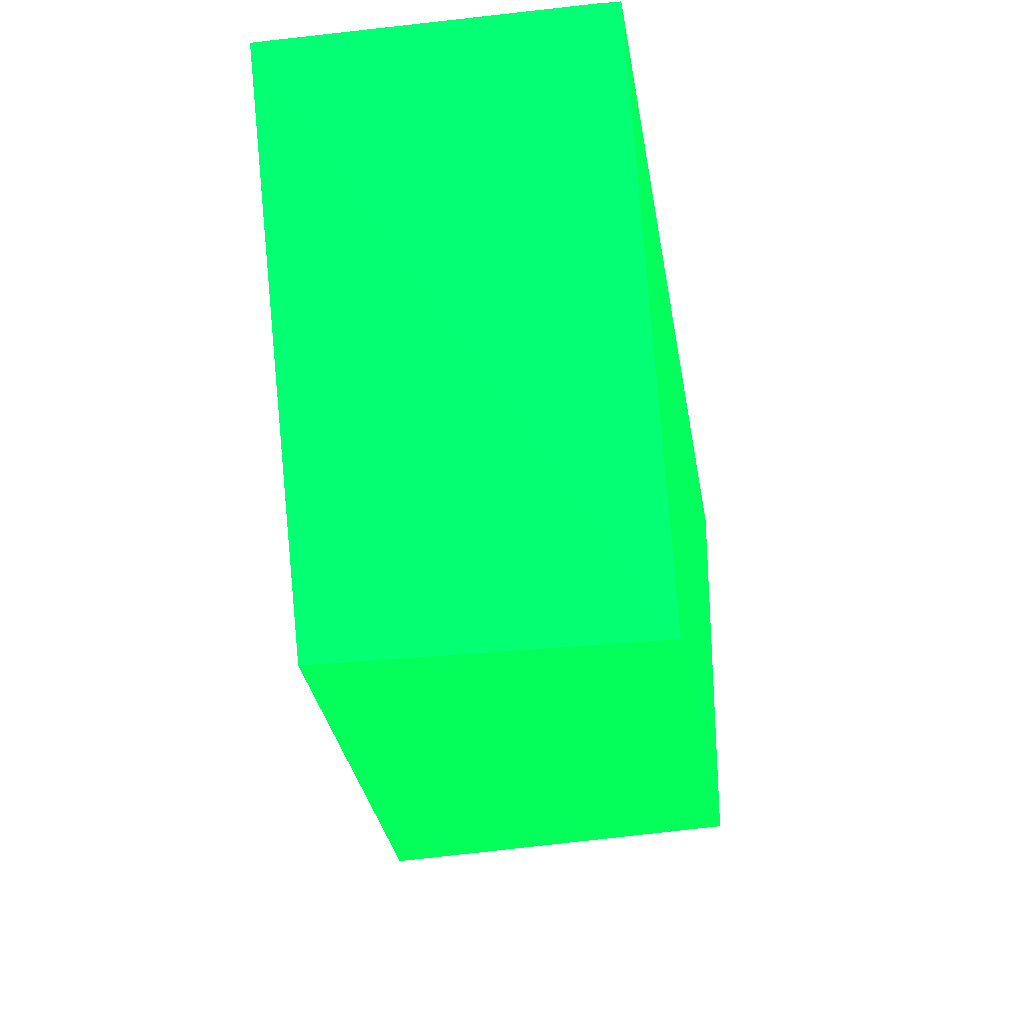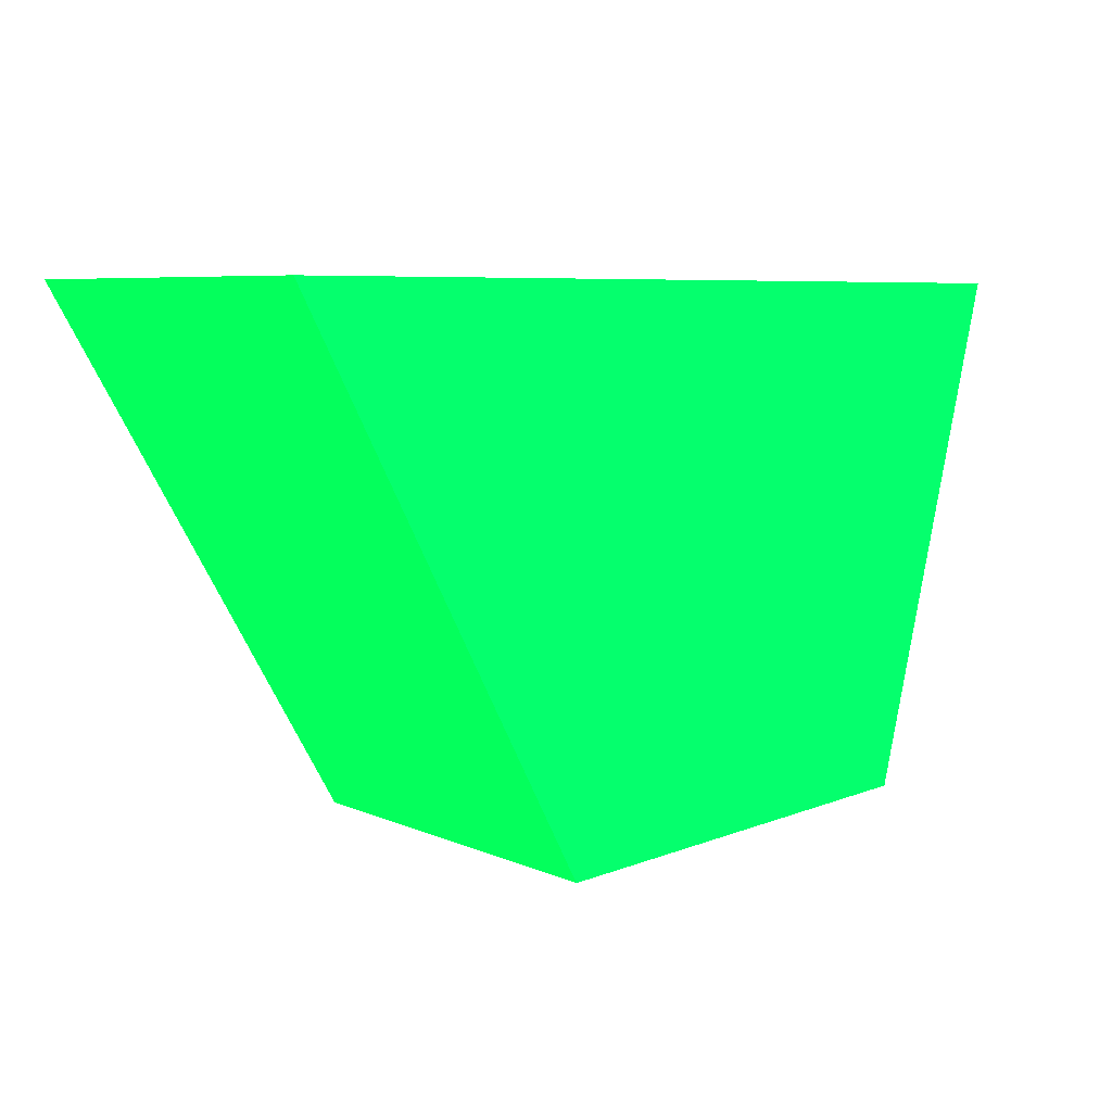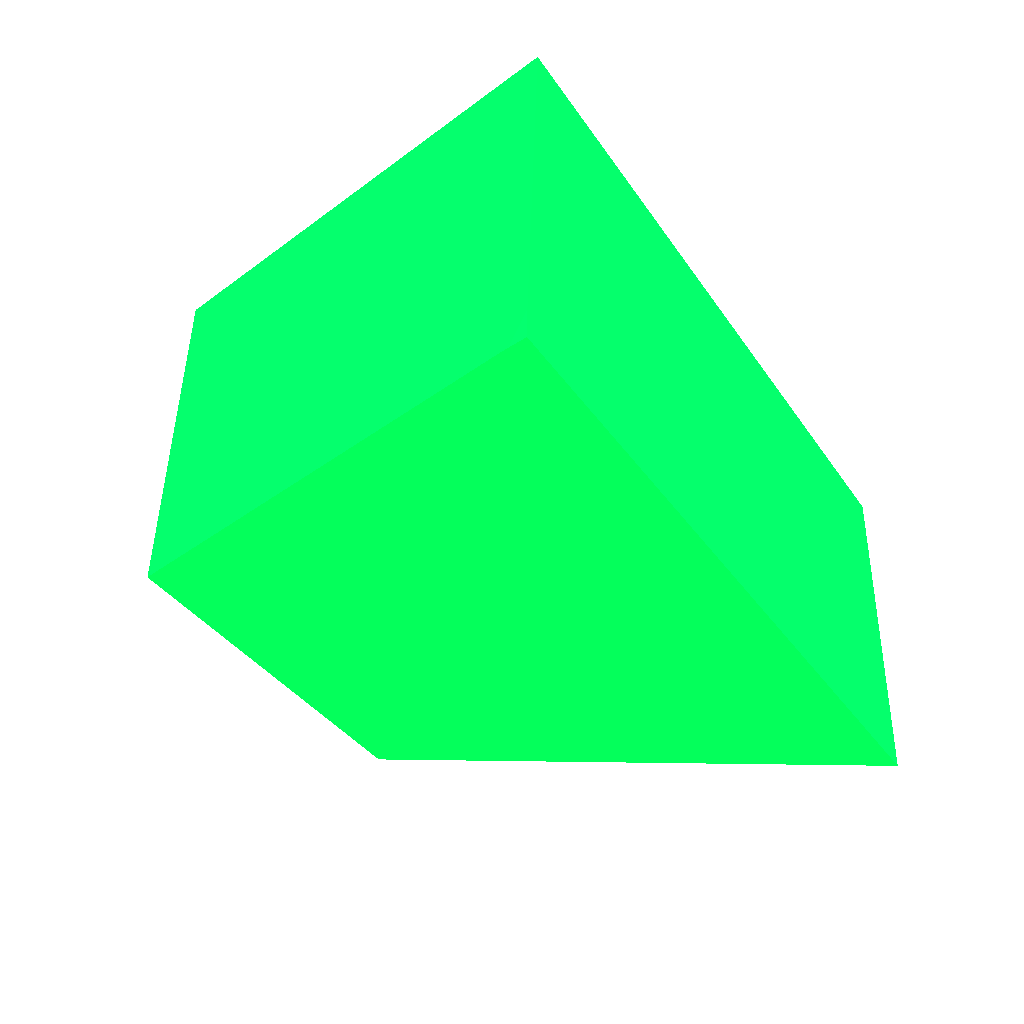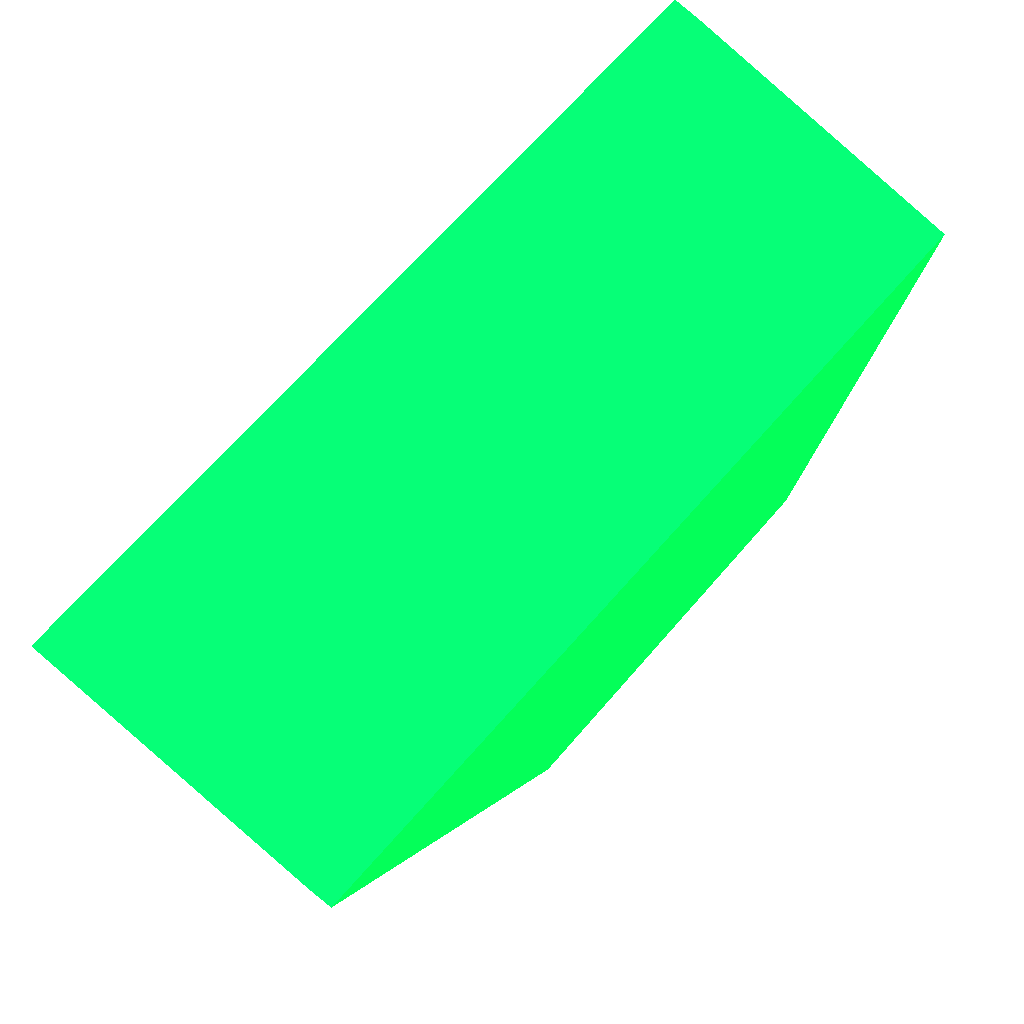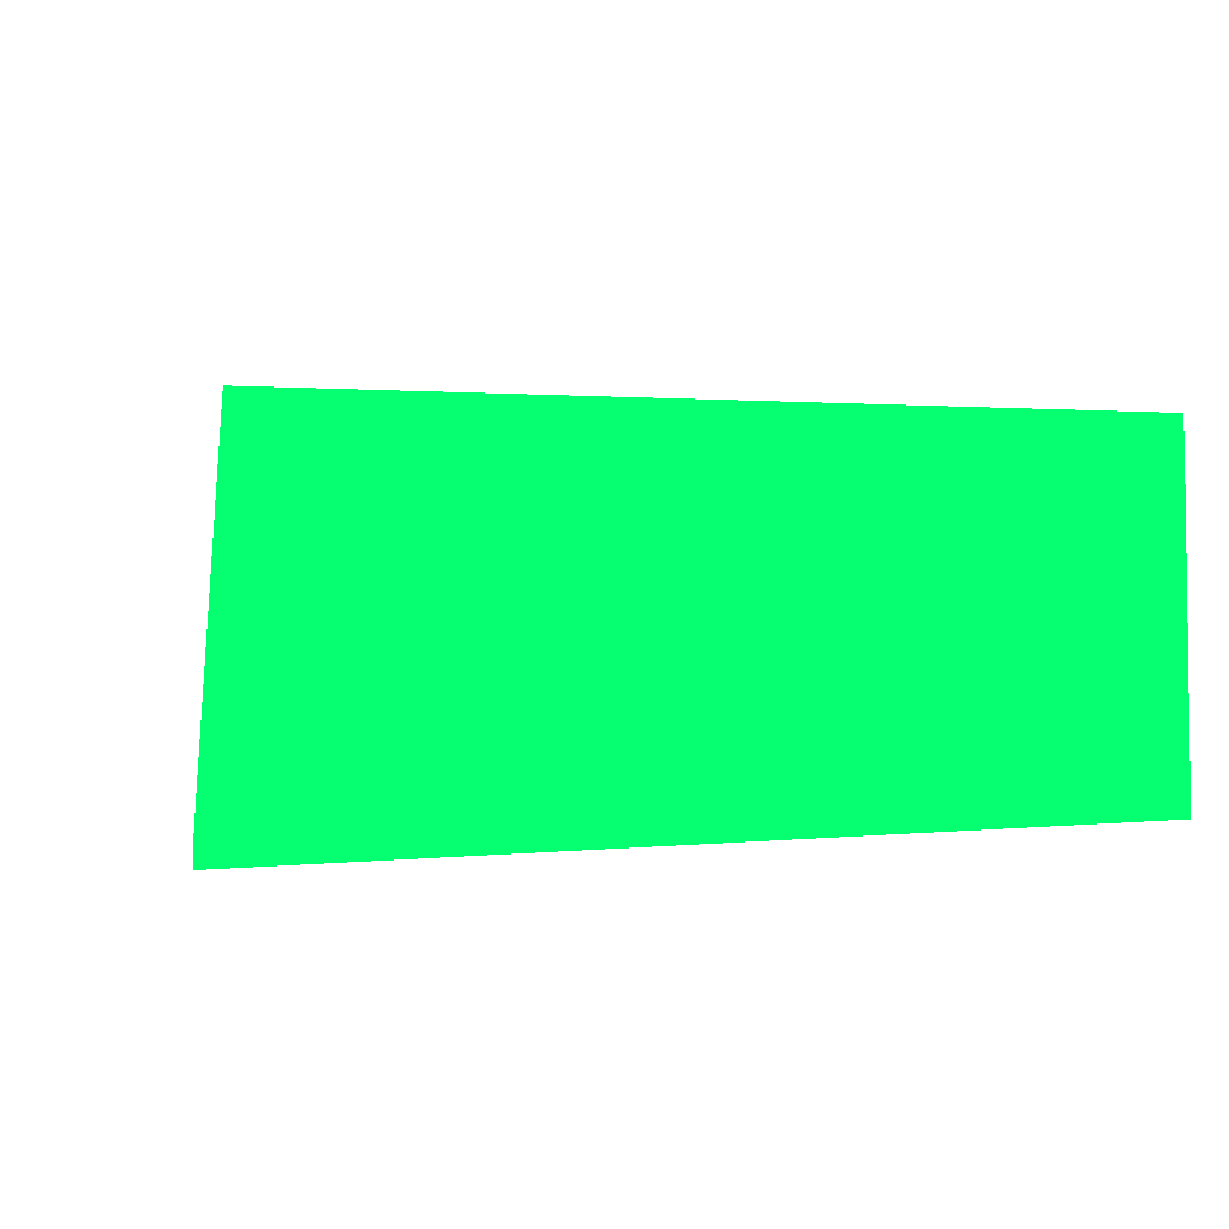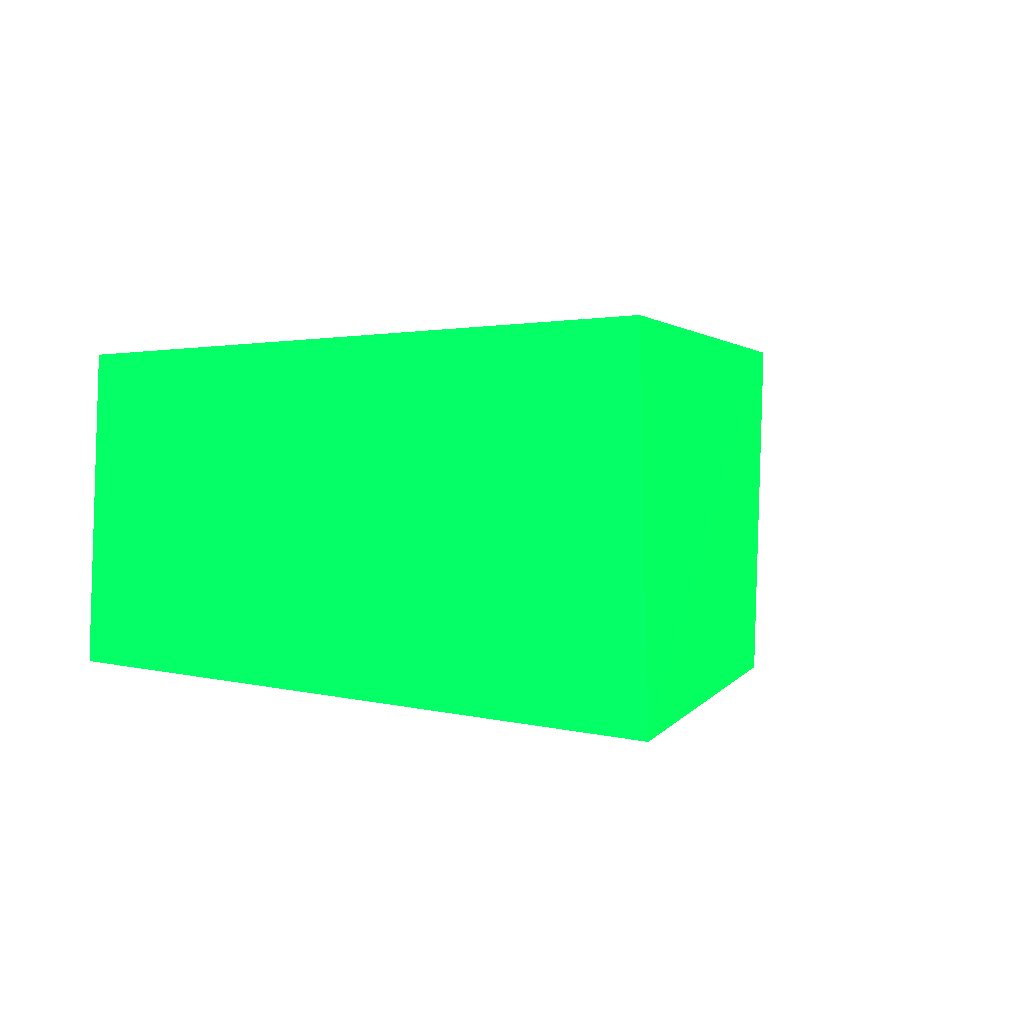
<metadata>
{"format":"obj","ext":"obj","renderer":"f3d","projection":"perspective","resolution":1024,"background":"white","views":[{"elev":-35.9,"azim":99.8,"up":"+Z"},{"elev":6.5,"azim":137.7,"up":"+Z"},{"elev":-34.5,"azim":-60.7,"up":"+Y"},{"elev":72.0,"azim":131.8,"up":"+Z"},{"elev":1.4,"azim":-22.1,"up":"+Y"},{"elev":1.6,"azim":46.5,"up":"+Y"}]}
</metadata>
<code>
v 1.431 3.017 -8.082 0.01176 0.9882 0.2588
v 2.041 3.017 -6.992 0.01176 0.9882 0.2588
v 2.044 2.966 -6.992 0.01176 0.9882 0.2588
v 2.063 2.274 -6.992 0.01176 0.9882 0.2588
v 1.425 2.274 -8.059 0.01176 0.9882 0.2588
v 0.5137 2.274 -8.036 0.01176 0.9882 0.2588
v 0.5568 3.017 -8.032 0.01176 0.9882 0.2588
v 0.2743 3.017 -6.992 0.01176 0.9882 0.2588
v 0.2243 2.274 -6.992 0.01176 0.9882 0.2588
v 0.5123 2.274 -8.032 0.01176 0.9882 0.2588
v 0.2457 2.274 -7.079 0.01176 0.9882 0.2588
v 0.2979 3.017 -7.079 0.01176 0.9882 0.2588
v 0.2957 3.017 -7.071 0.01176 0.9882 0.2588
v 0.2266 2.339 -6.992 0.01176 0.9882 0.2588
v 0.2335 2.274 -7.034 0.01176 0.9882 0.2588
f 1 2 3
f 1 3 4
f 1 4 5
f 1 5 6
f 1 6 7
f 1 7 12
f 1 12 13
f 1 13 8
f 1 8 2
f 2 8 14
f 2 14 9
f 2 9 4
f 2 4 3
f 4 9 15
f 4 15 11
f 4 11 10
f 4 10 6
f 4 6 5
f 6 10 7
f 7 10 11
f 7 11 12
f 8 13 14
f 9 14 15
f 11 15 14
f 11 14 12
f 12 14 13

</code>
